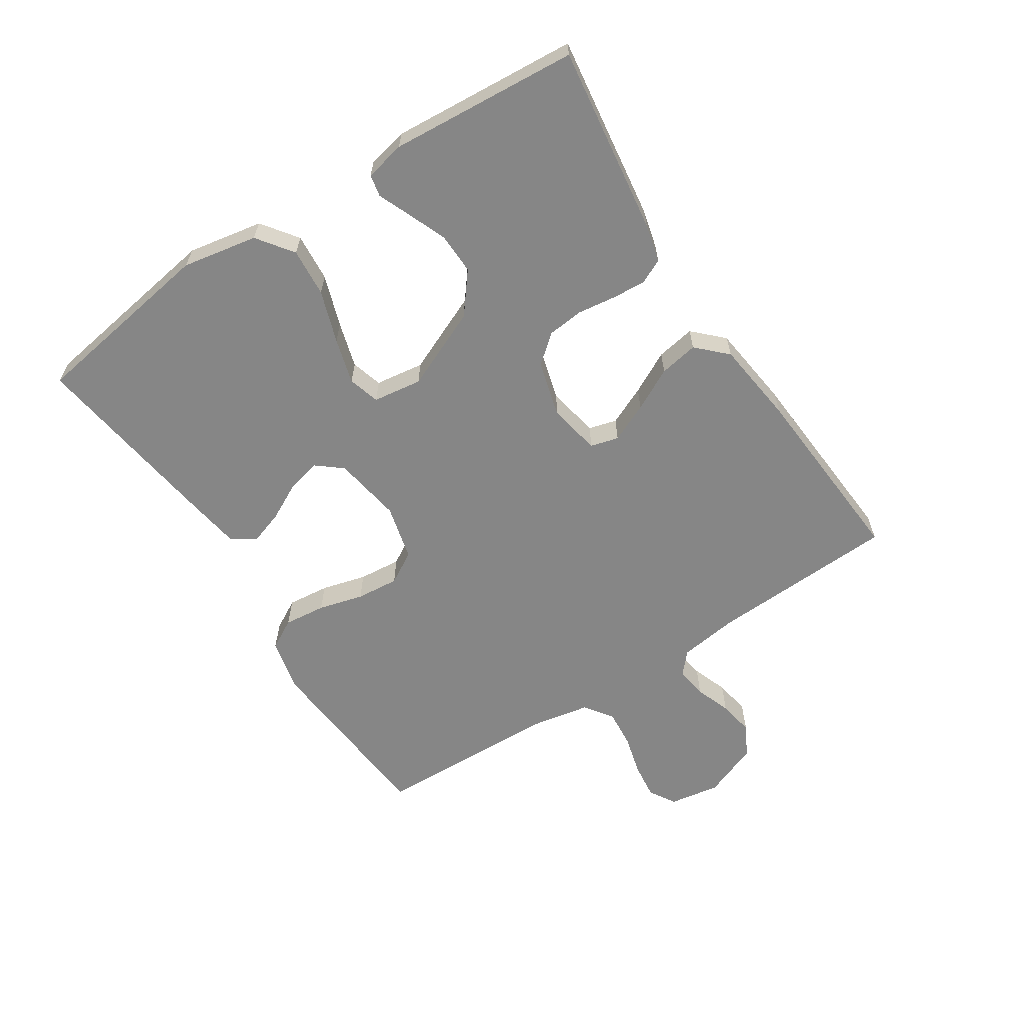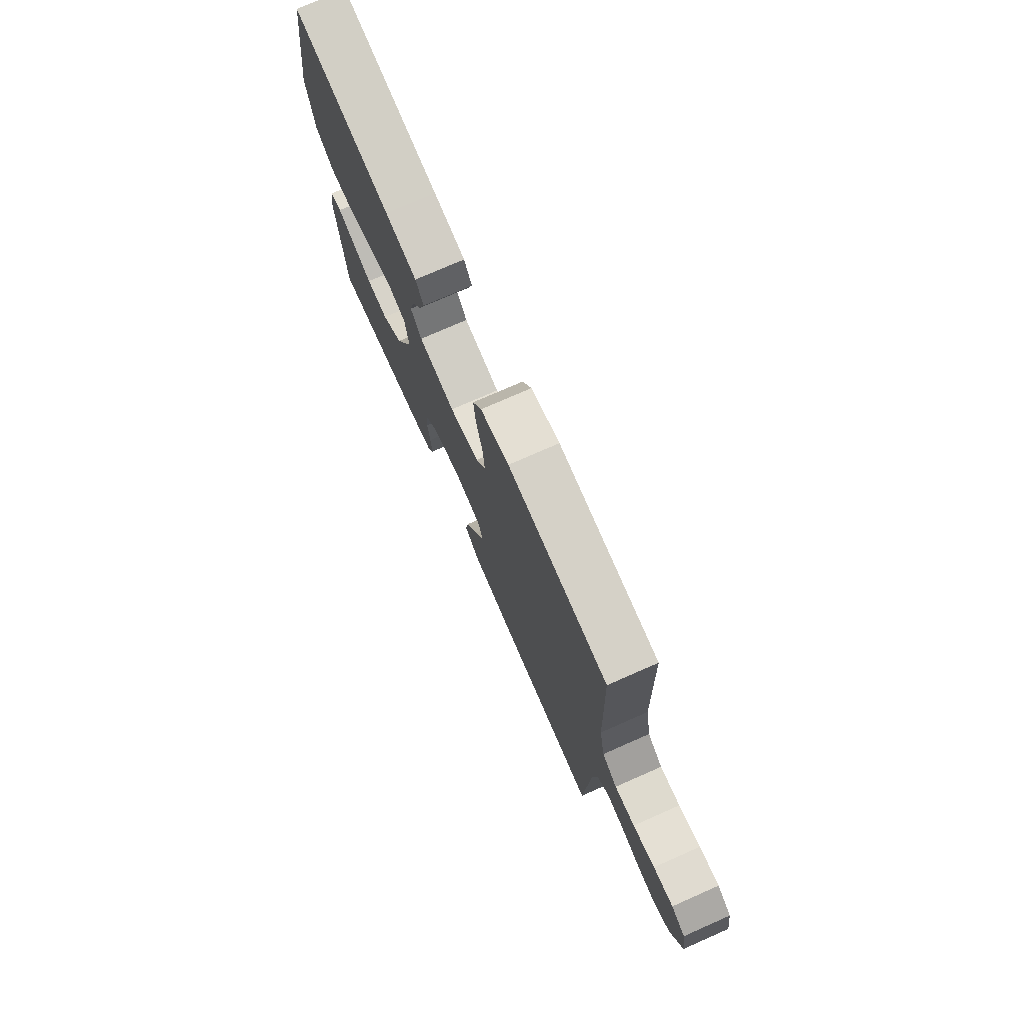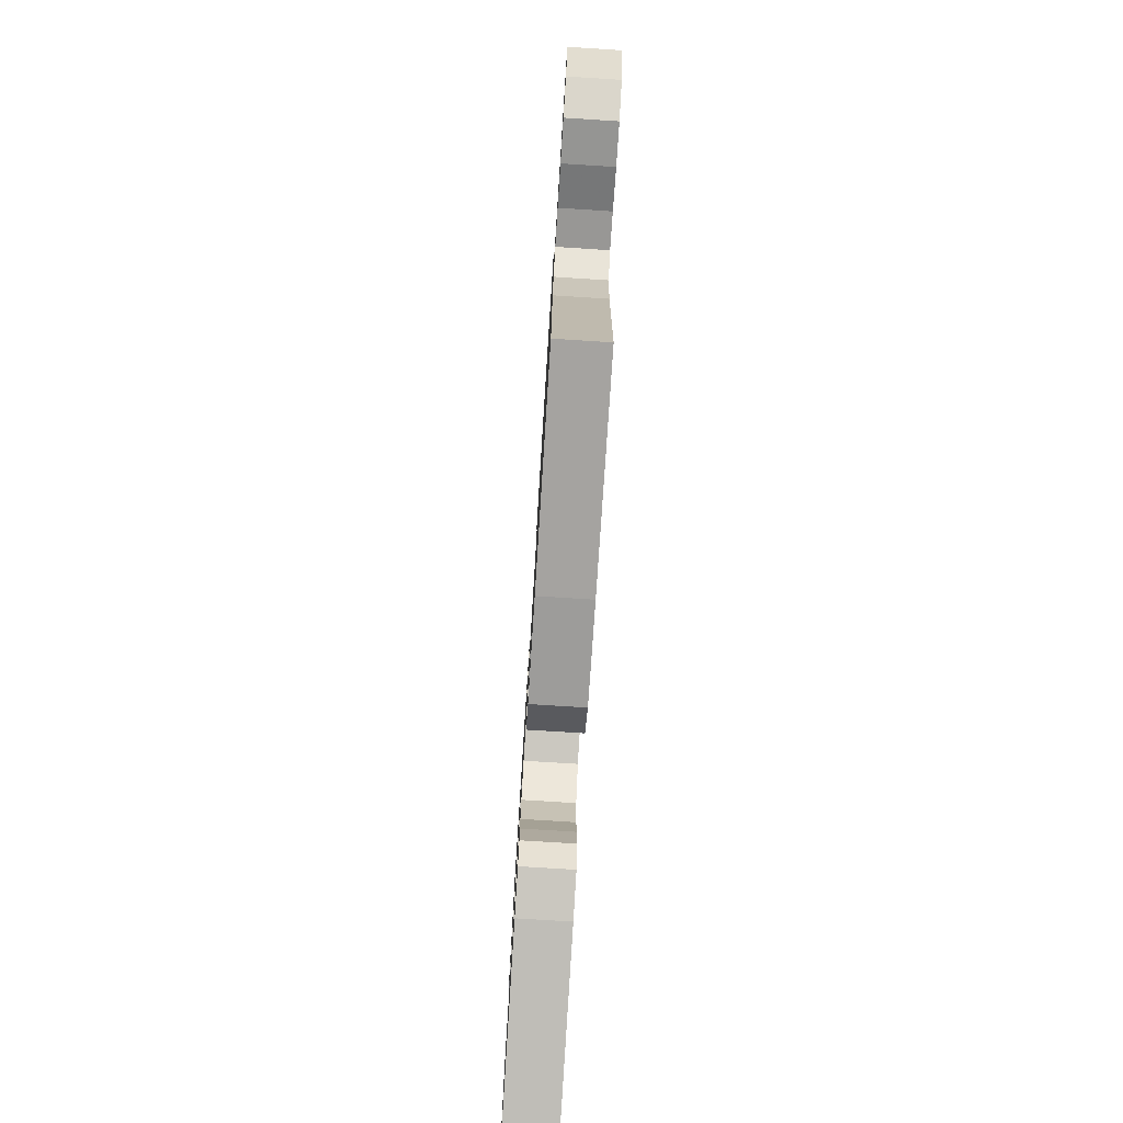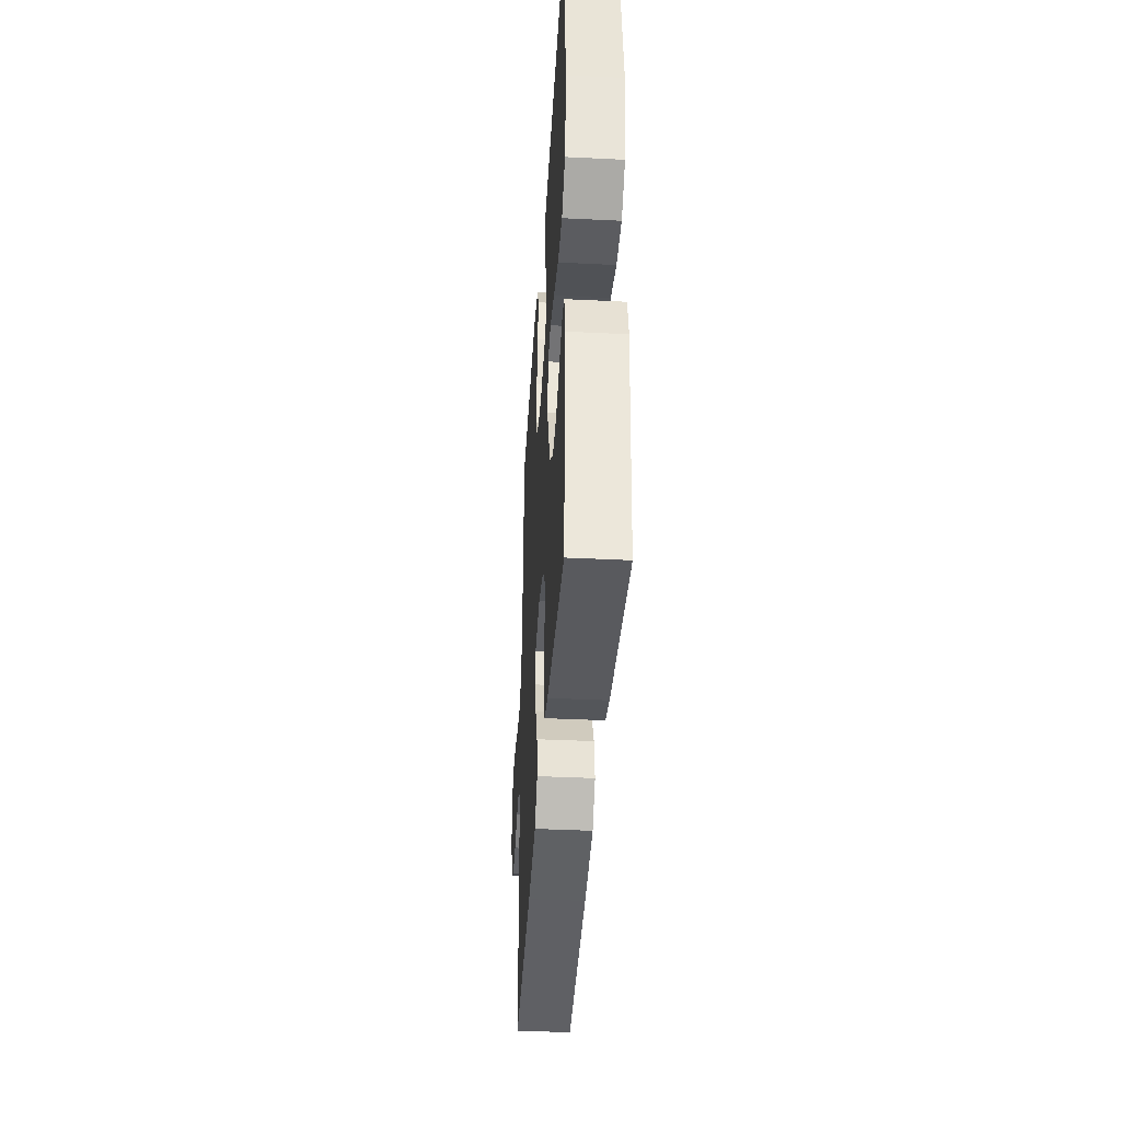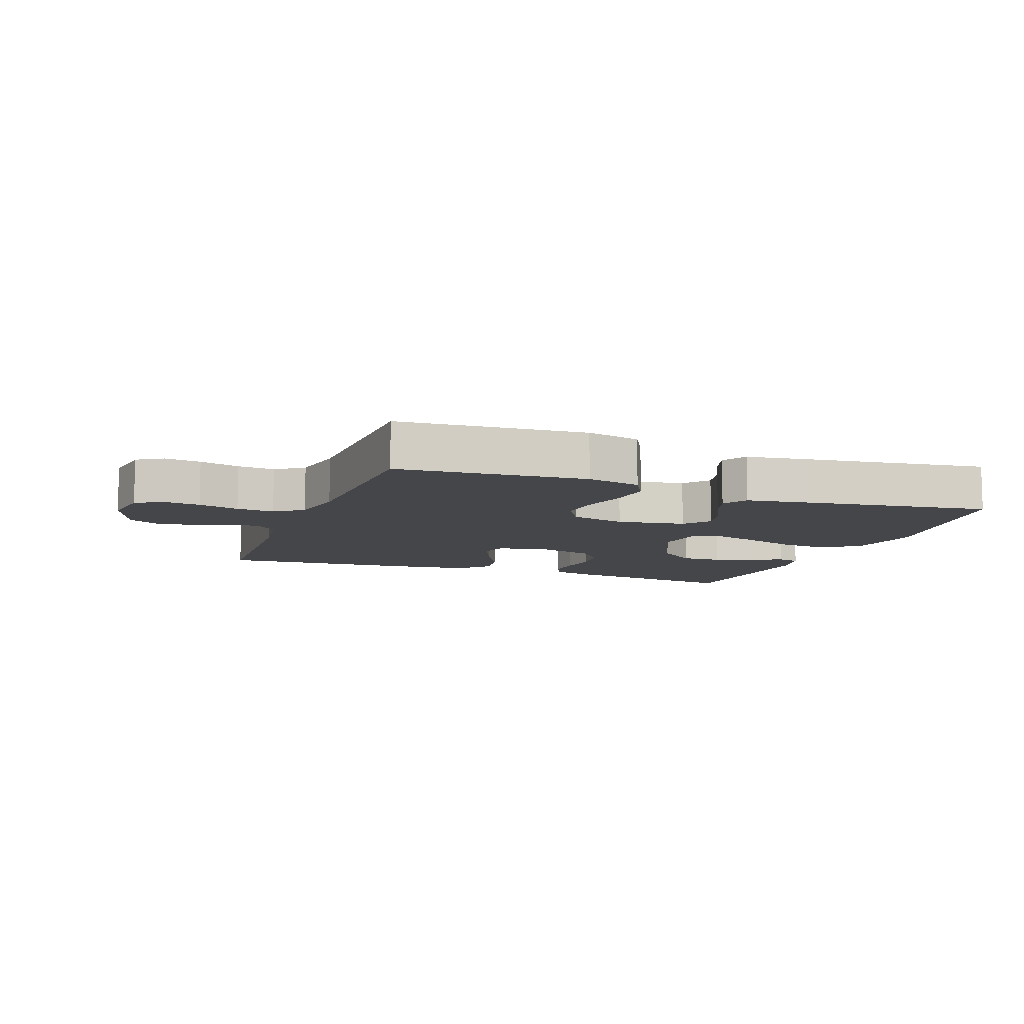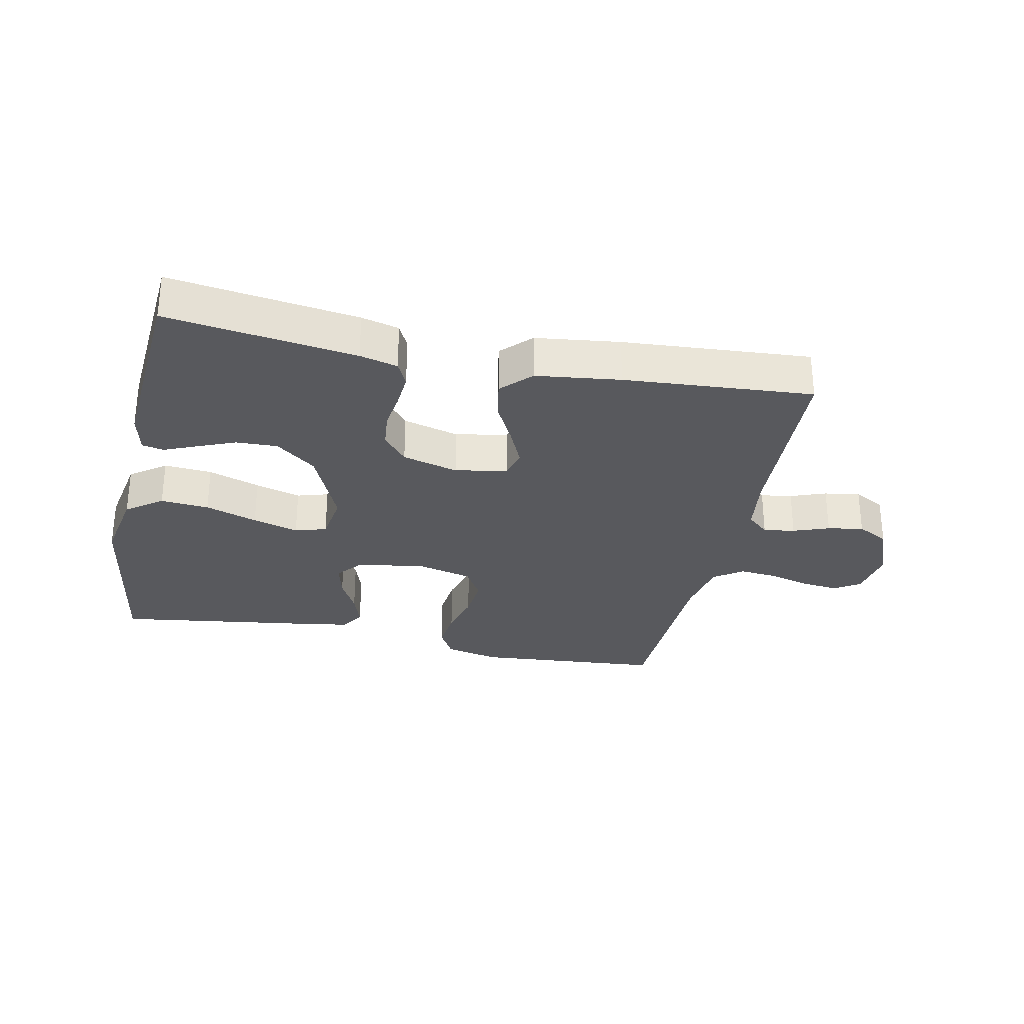
<metadata>
{"format":"obj","ext":"obj","renderer":"f3d","projection":"perspective","resolution":1024,"background":"white","views":[{"elev":-62.2,"azim":122.9,"up":"+Y"},{"elev":75.0,"azim":-113.8,"up":"+Z"},{"elev":-77.3,"azim":-93.6,"up":"+Z"},{"elev":-39.2,"azim":86.5,"up":"+Z"},{"elev":-9.5,"azim":-20.4,"up":"+Y"},{"elev":-29.8,"azim":168.1,"up":"+Y"}]}
</metadata>
<code>
v -0.5 0.07 0.5
v -0.2 0.07 0.525
v -0.114 0.07 0.506
v -0.087 0.07 0.458
v -0.094 0.07 0.391
v -0.113 0.07 0.319
v -0.119 0.07 0.251
v -0.089 0.07 0.2
v 0 0.07 0.178
v 0.109 0.07 0.196
v 0.142 0.07 0.237
v 0.128 0.07 0.292
v 0.098 0.07 0.35
v 0.08 0.07 0.403
v 0.104 0.07 0.442
v 0.2 0.07 0.457
v 0.5 0.07 0.5
v 0.547 0.07 0.2
v 0.525 0.07 0.08
v 0.468 0.07 0.038
v 0.391 0.07 0.044
v 0.308 0.07 0.072
v 0.235 0.07 0.093
v 0.185 0.07 0.078
v 0.174 0.07 0
v 0.23 0.07 -0.128
v 0.294 0.07 -0.178
v 0.36 0.07 -0.176
v 0.421 0.07 -0.151
v 0.473 0.07 -0.129
v 0.508 0.07 -0.136
v 0.522 0.07 -0.2
v 0.5 0.07 -0.5
v 0.2 0.07 -0.459
v 0.14 0.07 -0.444
v 0.121 0.07 -0.405
v 0.125 0.07 -0.35
v 0.133 0.07 -0.29
v 0.127 0.07 -0.232
v 0.089 0.07 -0.187
v 0 0.07 -0.163
v -0.083 0.07 -0.179
v -0.095 0.07 -0.224
v -0.067 0.07 -0.286
v -0.032 0.07 -0.353
v -0.021 0.07 -0.415
v -0.066 0.07 -0.461
v -0.2 0.07 -0.478
v -0.5 0.07 -0.5
v -0.514 0.07 -0.2
v -0.527 0.07 -0.107
v -0.562 0.07 -0.076
v -0.612 0.07 -0.084
v -0.669 0.07 -0.105
v -0.726 0.07 -0.115
v -0.776 0.07 -0.088
v -0.811 0.07 0
v -0.798 0.07 0.081
v -0.756 0.07 0.107
v -0.697 0.07 0.1
v -0.632 0.07 0.083
v -0.572 0.07 0.078
v -0.527 0.07 0.11
v -0.51 0.07 0.2
v -0.5 0 0.5
v -0.2 0 0.525
v -0.114 0 0.506
v -0.087 0 0.458
v -0.094 0 0.391
v -0.113 0 0.319
v -0.119 0 0.251
v -0.089 0 0.2
v 0 0 0.178
v 0.109 0 0.196
v 0.142 0 0.237
v 0.128 0 0.292
v 0.098 0 0.35
v 0.08 0 0.403
v 0.104 0 0.442
v 0.2 0 0.457
v 0.5 0 0.5
v 0.547 0 0.2
v 0.525 0 0.08
v 0.468 0 0.038
v 0.391 0 0.044
v 0.308 0 0.072
v 0.235 0 0.093
v 0.185 0 0.078
v 0.174 0 0
v 0.23 0 -0.128
v 0.294 0 -0.178
v 0.36 0 -0.176
v 0.421 0 -0.151
v 0.473 0 -0.129
v 0.508 0 -0.136
v 0.522 0 -0.2
v 0.5 0 -0.5
v 0.2 0 -0.459
v 0.14 0 -0.444
v 0.121 0 -0.405
v 0.125 0 -0.35
v 0.133 0 -0.29
v 0.127 0 -0.232
v 0.089 0 -0.187
v 0 0 -0.163
v -0.083 0 -0.179
v -0.095 0 -0.224
v -0.067 0 -0.286
v -0.032 0 -0.353
v -0.021 0 -0.415
v -0.066 0 -0.461
v -0.2 0 -0.478
v -0.5 0 -0.5
v -0.514 0 -0.2
v -0.527 0 -0.107
v -0.562 0 -0.076
v -0.612 0 -0.084
v -0.669 0 -0.105
v -0.726 0 -0.115
v -0.776 0 -0.088
v -0.811 0 0
v -0.798 0 0.081
v -0.756 0 0.107
v -0.697 0 0.1
v -0.632 0 0.083
v -0.572 0 0.078
v -0.527 0 0.11
v -0.51 0 0.2
f 59 60 61
f 58 59 61
f 57 58 61
f 56 57 61
f 55 56 61
f 54 55 61
f 53 54 61
f 52 53 61 62
f 51 52 62 63
f 48 49 50
f 47 48 50
f 46 47 50
f 45 46 50
f 44 45 50
f 51 63 64
f 50 51 64
f 44 50 64
f 43 44 64
f 36 37 38
f 35 36 38
f 34 35 38
f 33 34 38
f 32 33 38
f 31 32 38
f 30 31 38
f 29 30 38
f 28 29 38
f 27 28 38 39
f 26 27 39 40
f 20 21 22
f 19 20 22
f 18 19 22
f 17 18 22
f 16 17 22
f 15 16 22
f 14 15 22
f 13 14 22
f 12 13 22
f 11 12 22 23
f 10 11 23 24
f 4 5 6
f 3 4 6
f 2 3 6
f 1 2 6
f 64 1 6
f 64 6 7
f 64 7 8
f 43 64 8
f 42 43 8
f 41 42 8 9
f 40 41 9
f 26 40 9
f 25 26 9
f 9 10 24 25
f 125 124 123
f 125 123 122
f 125 122 121
f 125 121 120
f 125 120 119
f 125 119 118
f 125 118 117
f 126 125 117 116
f 127 126 116 115
f 114 113 112
f 114 112 111
f 114 111 110
f 114 110 109
f 114 109 108
f 128 127 115
f 128 115 114
f 128 114 108
f 128 108 107
f 102 101 100
f 102 100 99
f 102 99 98
f 102 98 97
f 102 97 96
f 102 96 95
f 102 95 94
f 102 94 93
f 102 93 92
f 103 102 92 91
f 104 103 91 90
f 86 85 84
f 86 84 83
f 86 83 82
f 86 82 81
f 86 81 80
f 86 80 79
f 86 79 78
f 86 78 77
f 86 77 76
f 87 86 76 75
f 88 87 75 74
f 70 69 68
f 70 68 67
f 70 67 66
f 70 66 65
f 70 65 128
f 71 70 128
f 72 71 128
f 72 128 107
f 72 107 106
f 73 72 106 105
f 73 105 104
f 73 104 90
f 73 90 89
f 89 88 74 73
f 1 65 66 2
f 2 66 67 3
f 3 67 68 4
f 4 68 69 5
f 5 69 70 6
f 6 70 71 7
f 7 71 72 8
f 8 72 73 9
f 9 73 74 10
f 10 74 75 11
f 11 75 76 12
f 12 76 77 13
f 13 77 78 14
f 14 78 79 15
f 15 79 80 16
f 16 80 81 17
f 17 81 82 18
f 18 82 83 19
f 19 83 84 20
f 20 84 85 21
f 21 85 86 22
f 22 86 87 23
f 23 87 88 24
f 24 88 89 25
f 25 89 90 26
f 26 90 91 27
f 27 91 92 28
f 28 92 93 29
f 29 93 94 30
f 30 94 95 31
f 31 95 96 32
f 32 96 97 33
f 33 97 98 34
f 34 98 99 35
f 35 99 100 36
f 36 100 101 37
f 37 101 102 38
f 38 102 103 39
f 39 103 104 40
f 40 104 105 41
f 41 105 106 42
f 42 106 107 43
f 43 107 108 44
f 44 108 109 45
f 45 109 110 46
f 46 110 111 47
f 47 111 112 48
f 48 112 113 49
f 49 113 114 50
f 50 114 115 51
f 51 115 116 52
f 52 116 117 53
f 53 117 118 54
f 54 118 119 55
f 55 119 120 56
f 56 120 121 57
f 57 121 122 58
f 58 122 123 59
f 59 123 124 60
f 60 124 125 61
f 61 125 126 62
f 62 126 127 63
f 63 127 128 64
f 64 128 65 1

</code>
